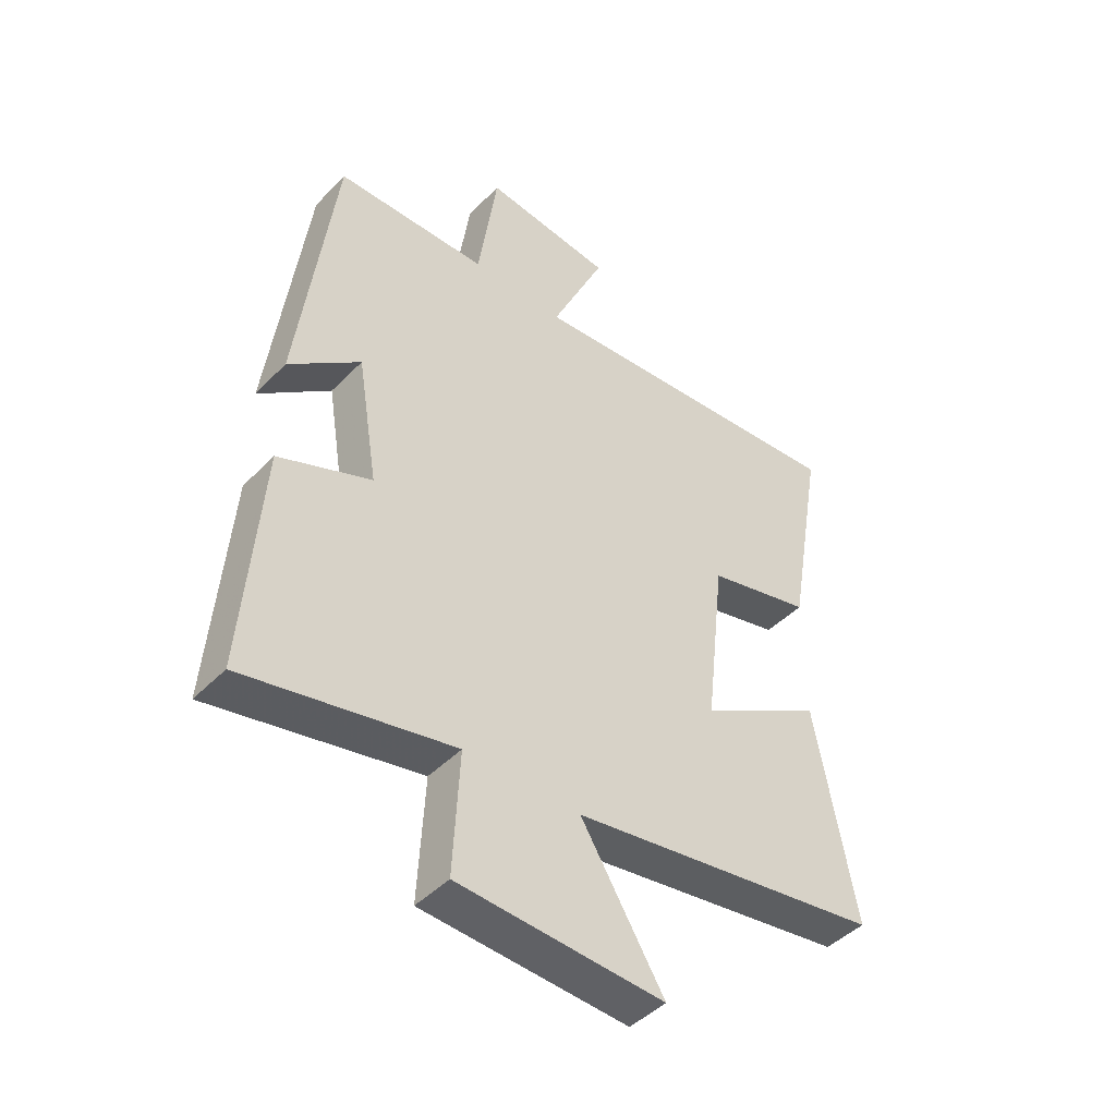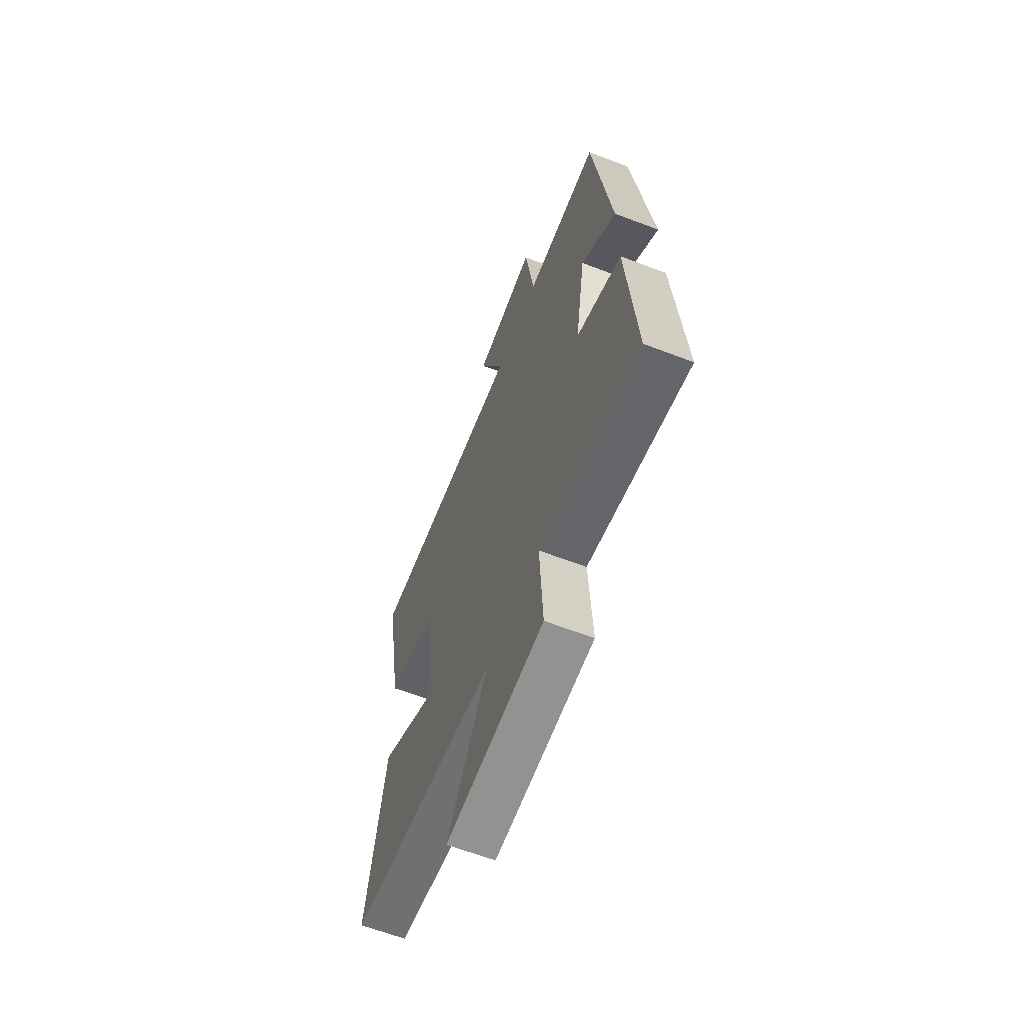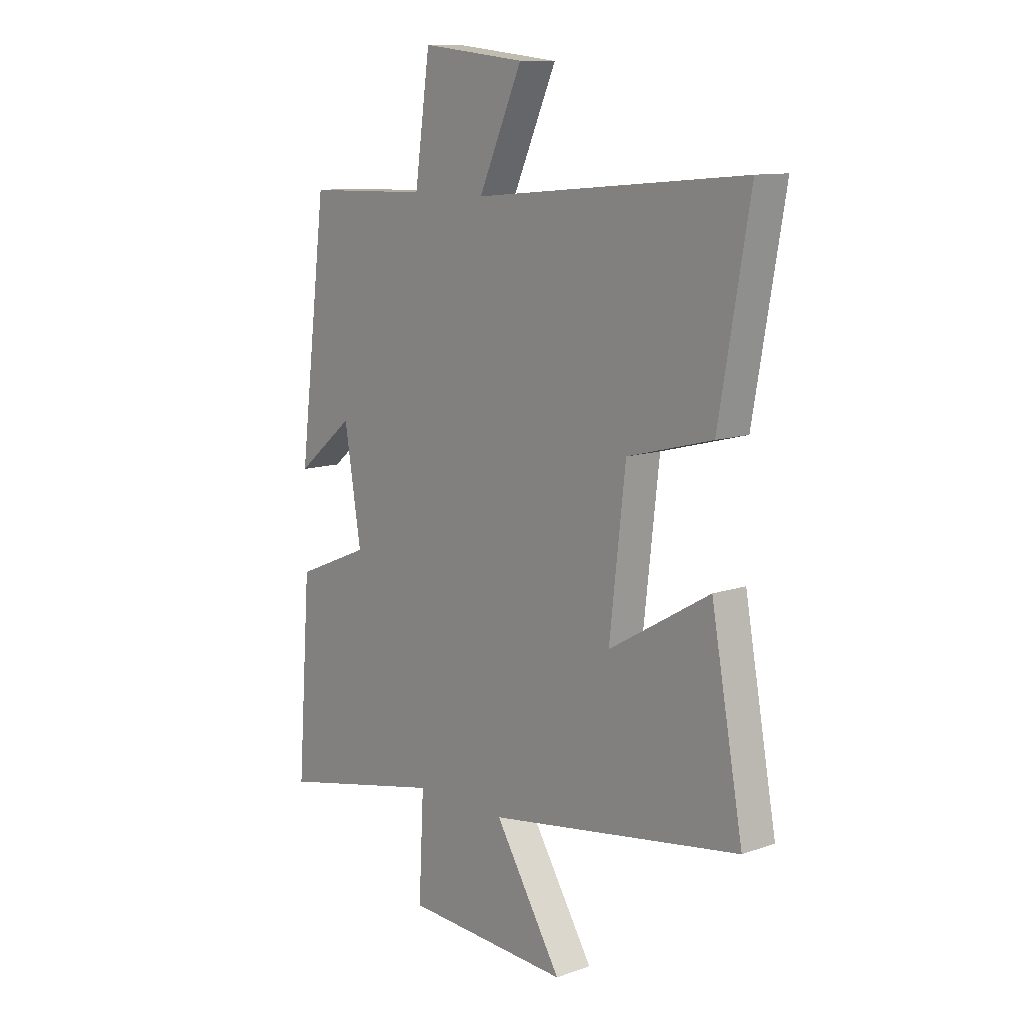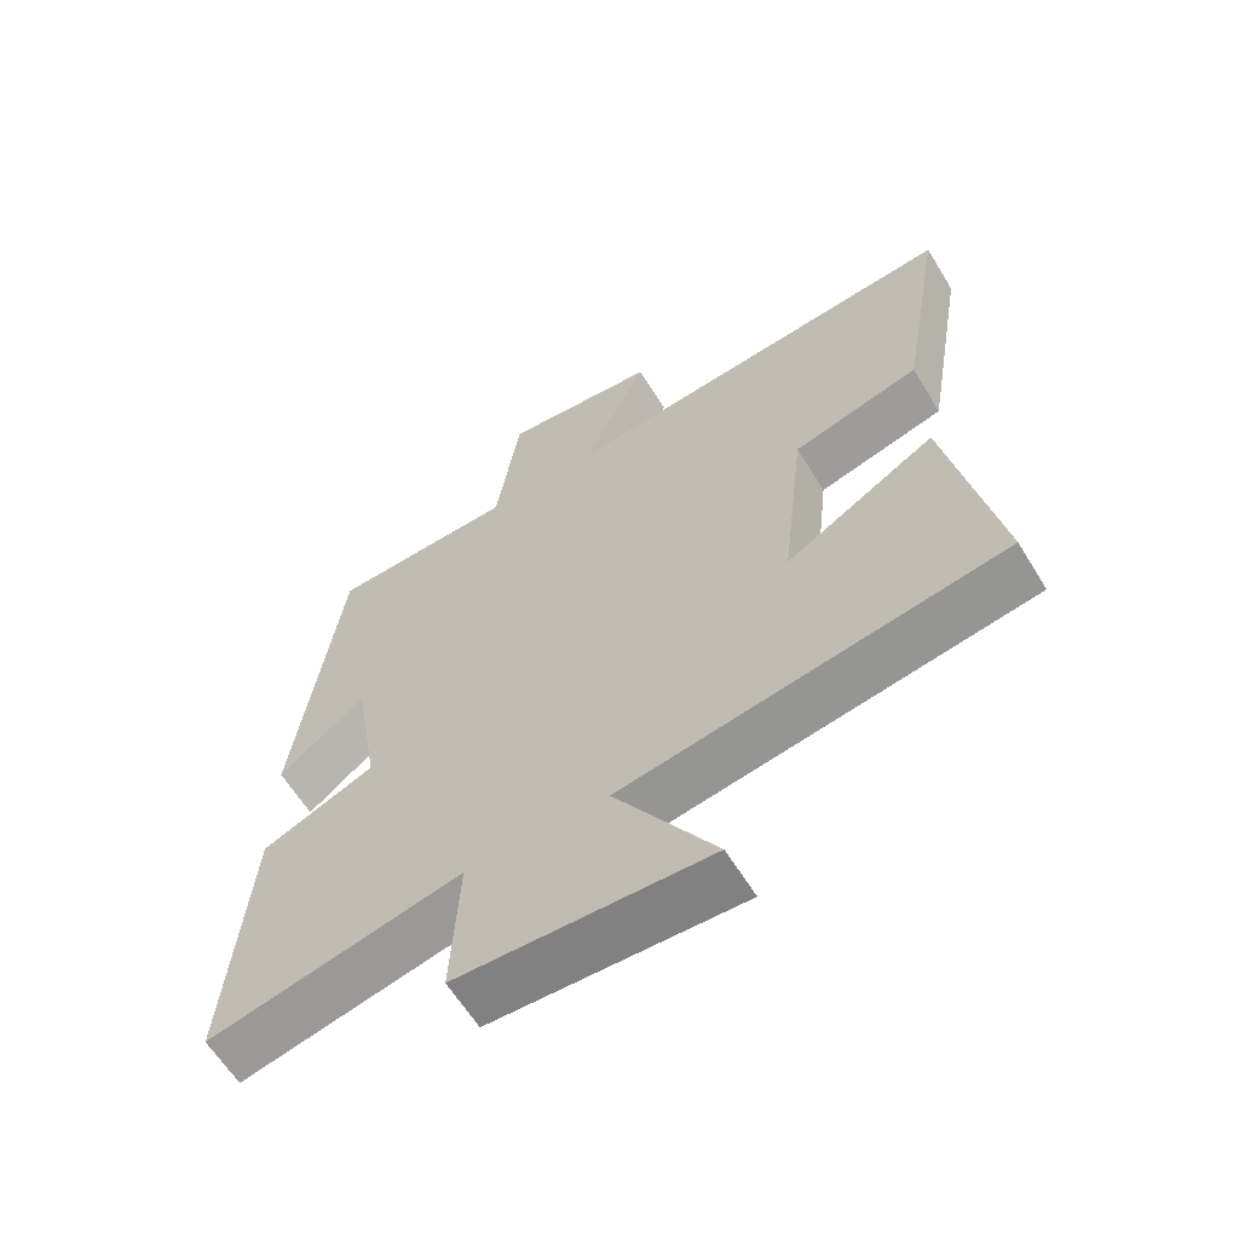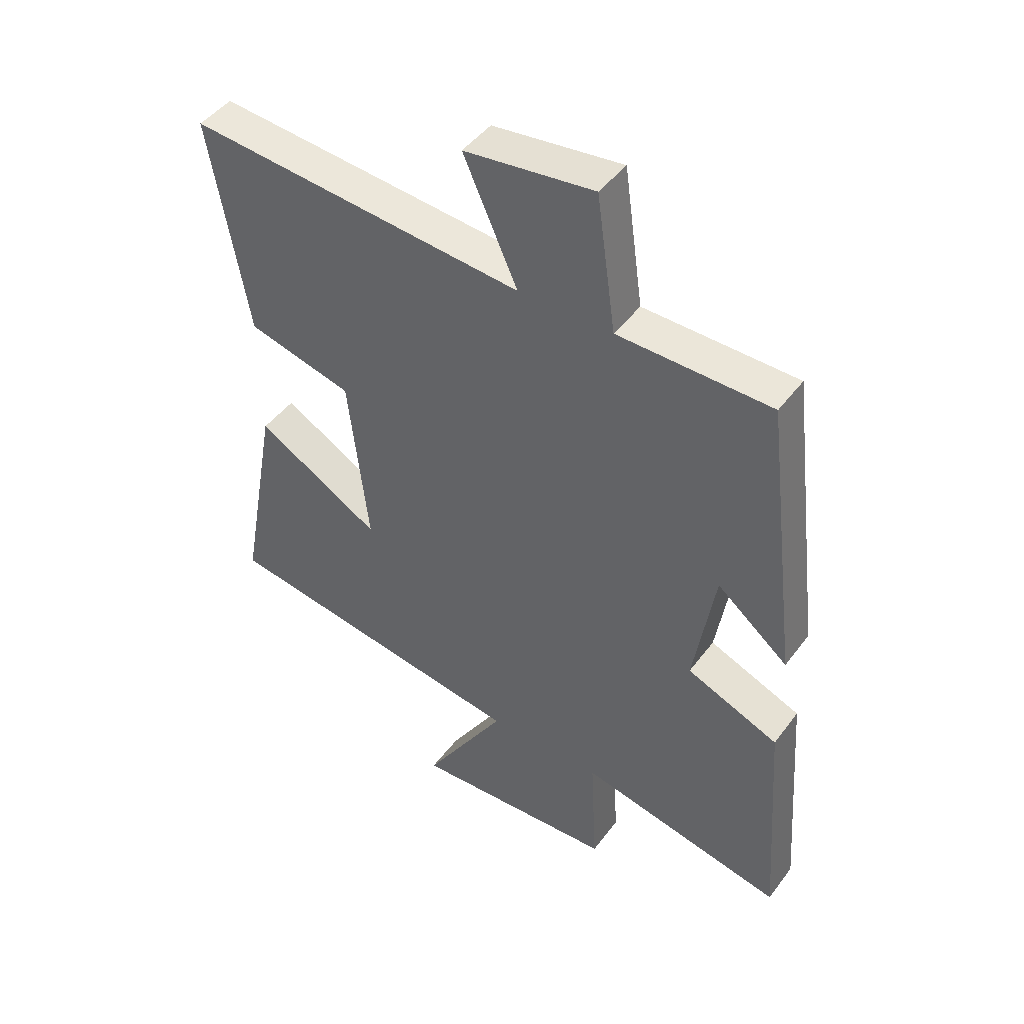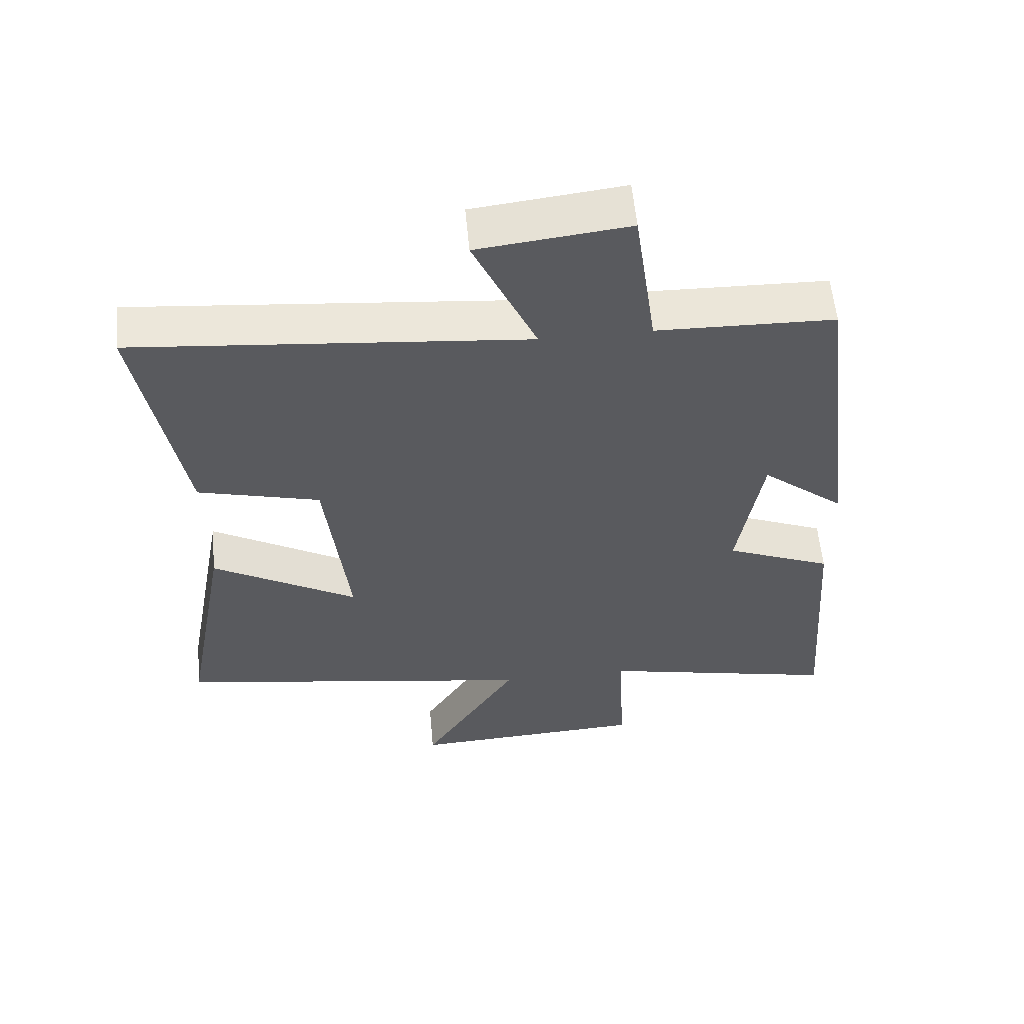
<metadata>
{"format":"obj","ext":"obj","renderer":"f3d","projection":"perspective","resolution":1024,"background":"white","views":[{"elev":-45.4,"azim":-40.8,"up":"+Z"},{"elev":-63.5,"azim":-111.1,"up":"+Z"},{"elev":11.1,"azim":49.4,"up":"+Z"},{"elev":-62.3,"azim":31.5,"up":"+Z"},{"elev":45.8,"azim":-145.5,"up":"+Z"},{"elev":57.5,"azim":174.7,"up":"+Z"}]}
</metadata>
<code>
v 0.565 0.07 0.552
v 0.5 0.07 0.18
v 0.319 0.07 0.133
v 0.285 0.07 -0.167
v 0.5 0.07 -0.042
v 0.568 0.07 -0.415
v 0.028 0.07 -0.5
v 0.171 0.07 -0.731
v -0.183 0.07 -0.713
v -0.172 0.07 -0.5
v -0.529 0.07 -0.577
v -0.5 0.07 -0.181
v -0.341 0.07 -0.115
v -0.377 0.07 0.105
v -0.5 0.07 0.005
v -0.439 0.07 0.494
v -0.176 0.07 0.5
v -0.143 0.07 0.732
v 0.079 0.07 0.706
v -0.014 0.07 0.5
v 0.565 0 0.552
v 0.5 0 0.18
v 0.319 0 0.133
v 0.285 0 -0.167
v 0.5 0 -0.042
v 0.568 0 -0.415
v 0.028 0 -0.5
v 0.171 0 -0.731
v -0.183 0 -0.713
v -0.172 0 -0.5
v -0.529 0 -0.577
v -0.5 0 -0.181
v -0.341 0 -0.115
v -0.377 0 0.105
v -0.5 0 0.005
v -0.439 0 0.494
v -0.176 0 0.5
v -0.143 0 0.732
v 0.079 0 0.706
v -0.014 0 0.5
f 17 18 19 20
f 16 17 20
f 15 16 20
f 14 15 20
f 13 14 20 1
f 10 11 12 13
f 10 13 1
f 7 8 9 10
f 6 7 10
f 5 6 10
f 4 5 10
f 3 4 10
f 3 10 1
f 1 2 3
f 40 39 38 37
f 40 37 36
f 40 36 35
f 40 35 34
f 21 40 34 33
f 33 32 31 30
f 21 33 30
f 30 29 28 27
f 30 27 26
f 30 26 25
f 30 25 24
f 30 24 23
f 21 30 23
f 23 22 21
f 1 21 22 2
f 2 22 23 3
f 3 23 24 4
f 4 24 25 5
f 5 25 26 6
f 6 26 27 7
f 7 27 28 8
f 8 28 29 9
f 9 29 30 10
f 10 30 31 11
f 11 31 32 12
f 12 32 33 13
f 13 33 34 14
f 14 34 35 15
f 15 35 36 16
f 16 36 37 17
f 17 37 38 18
f 18 38 39 19
f 19 39 40 20
f 20 40 21 1

</code>
